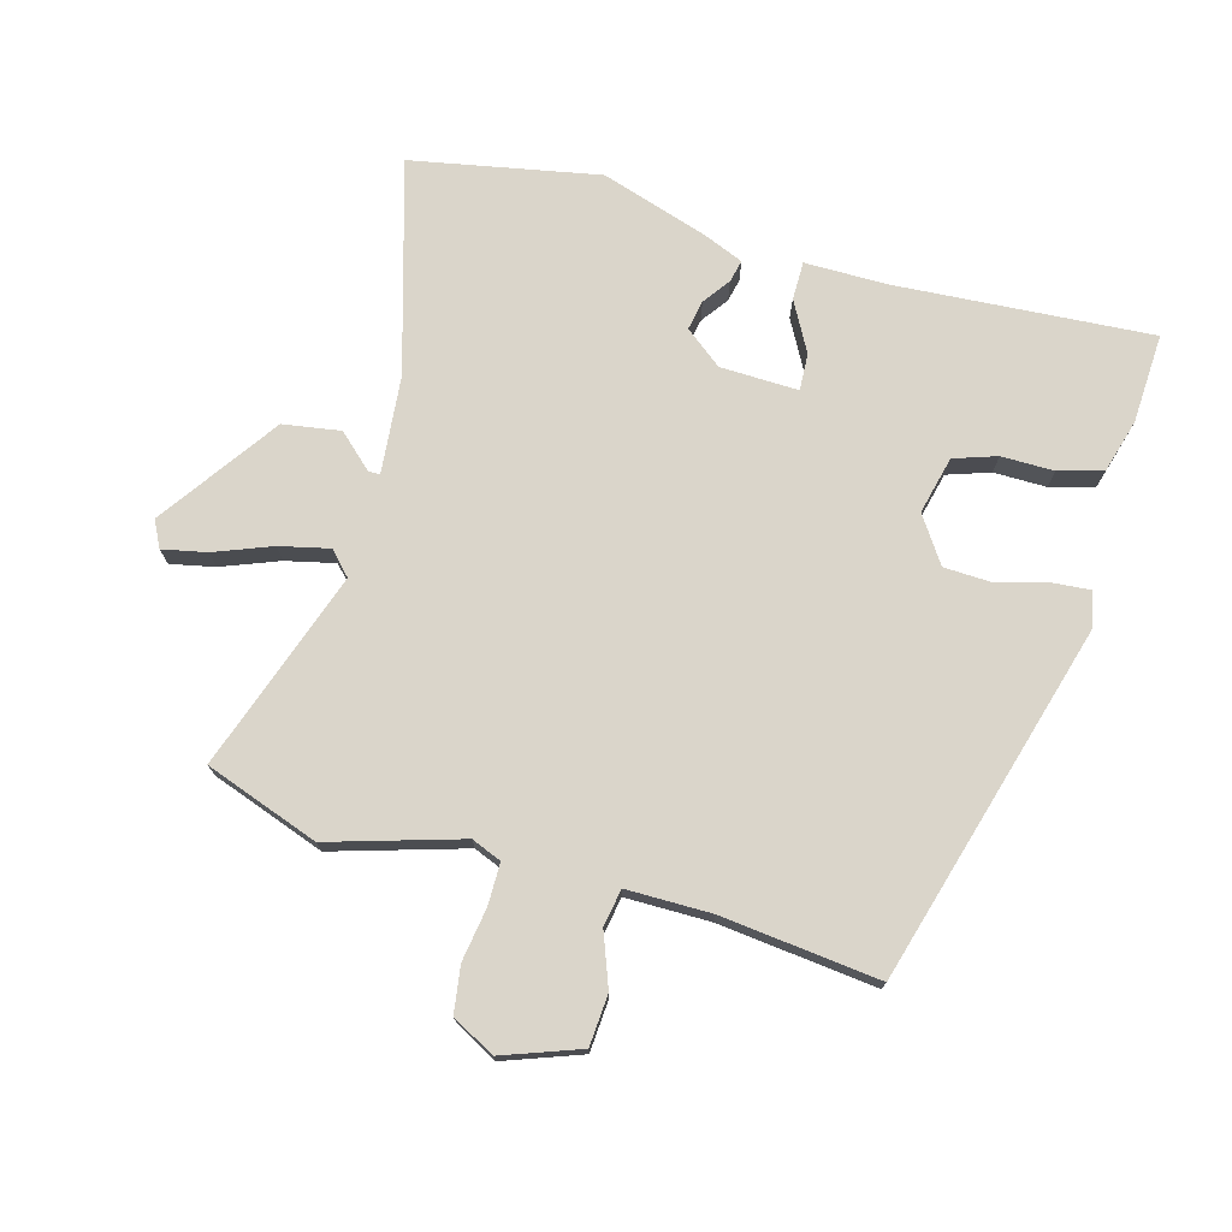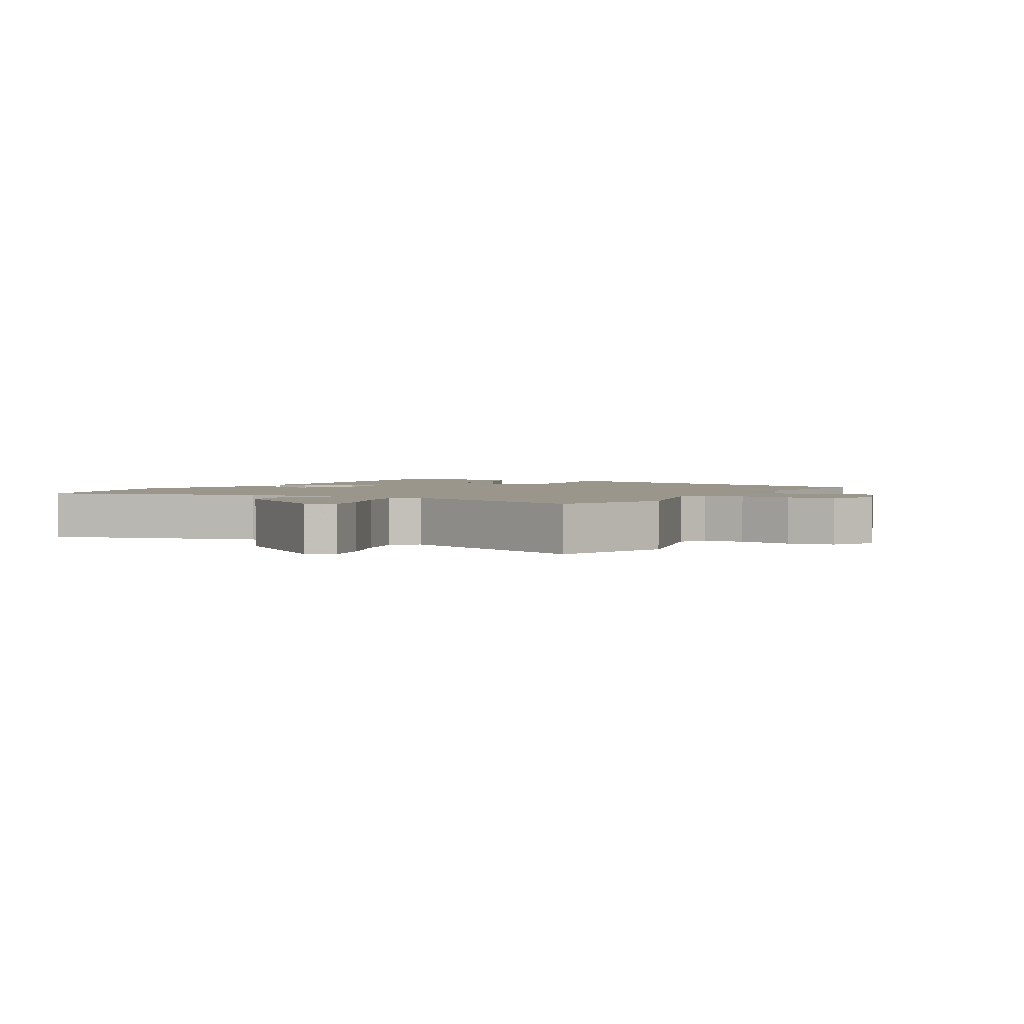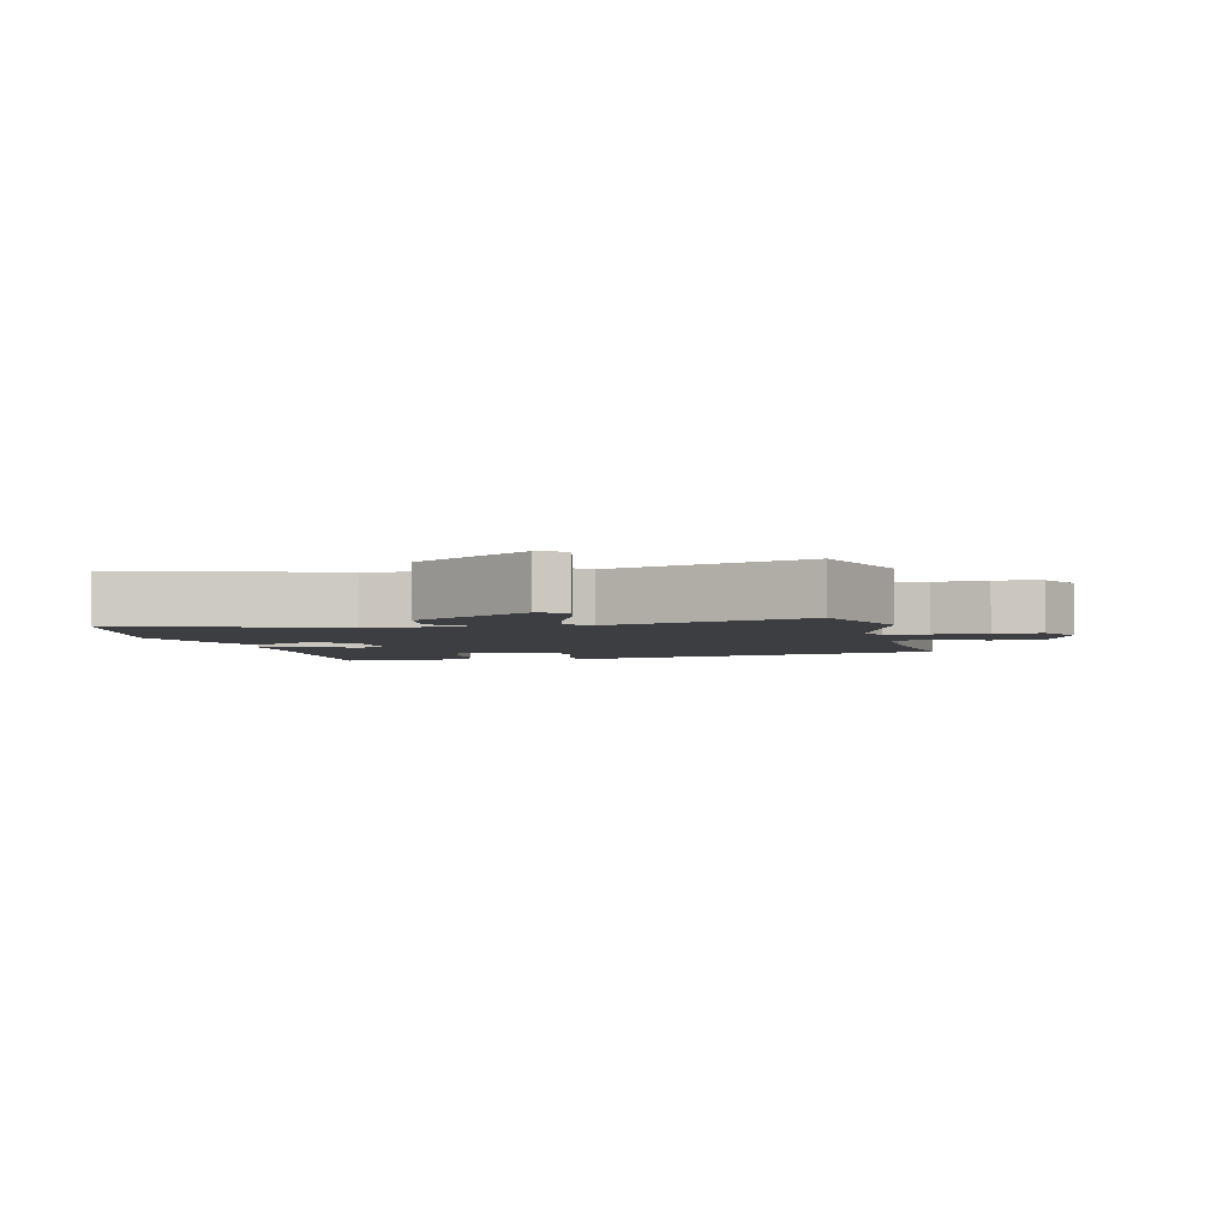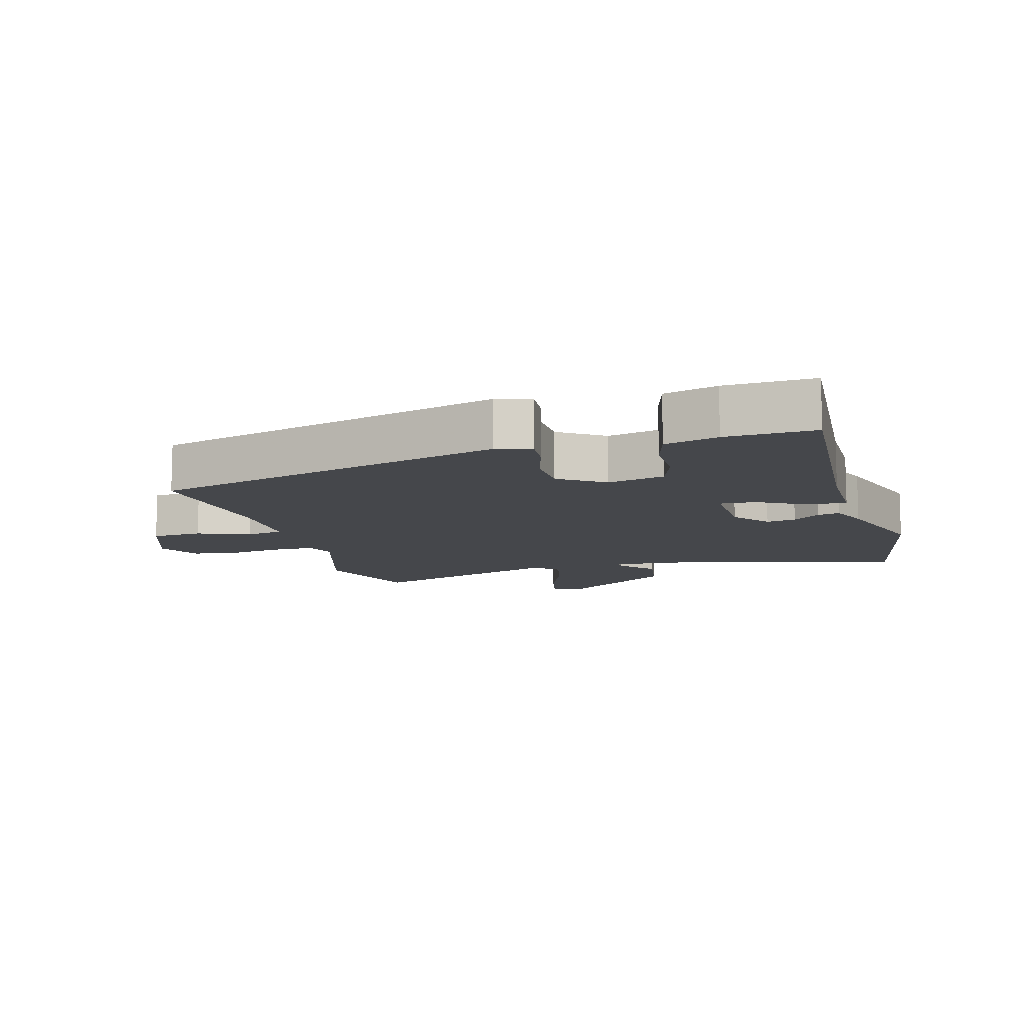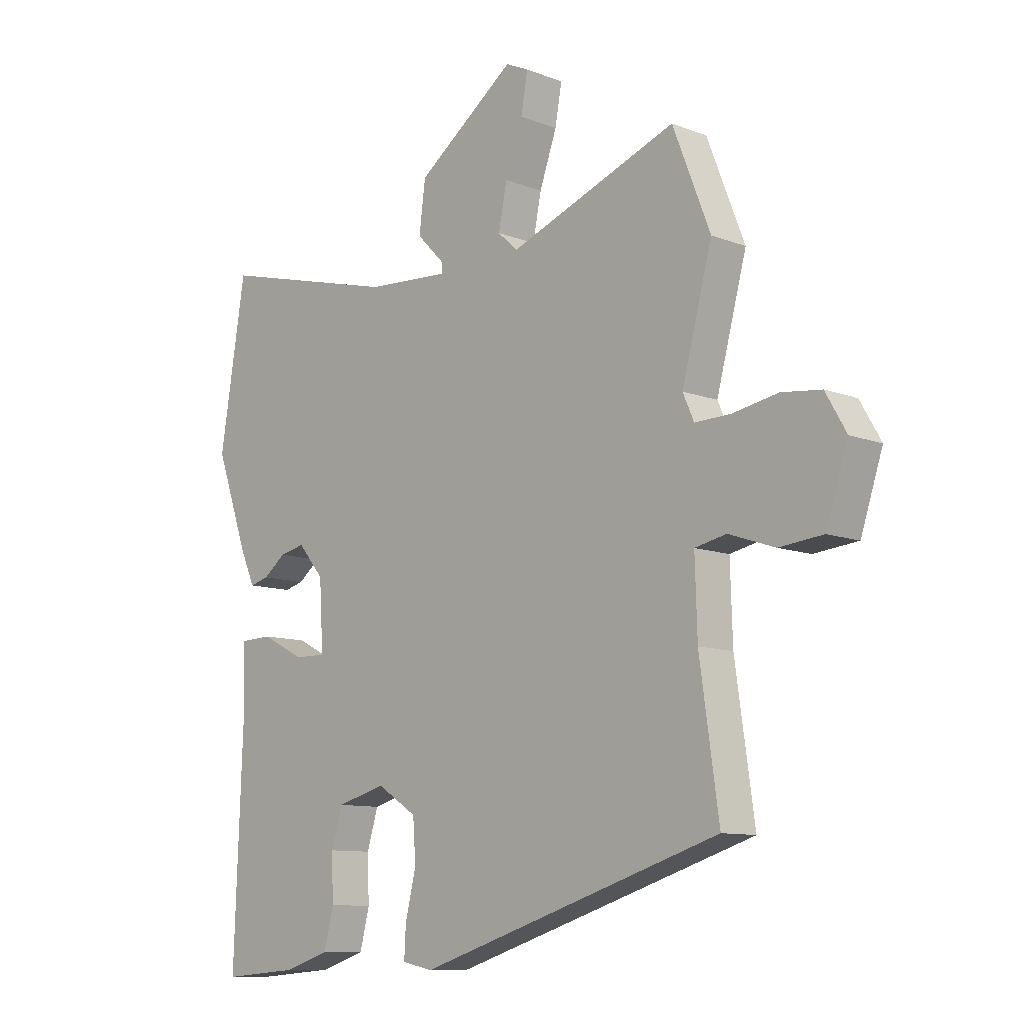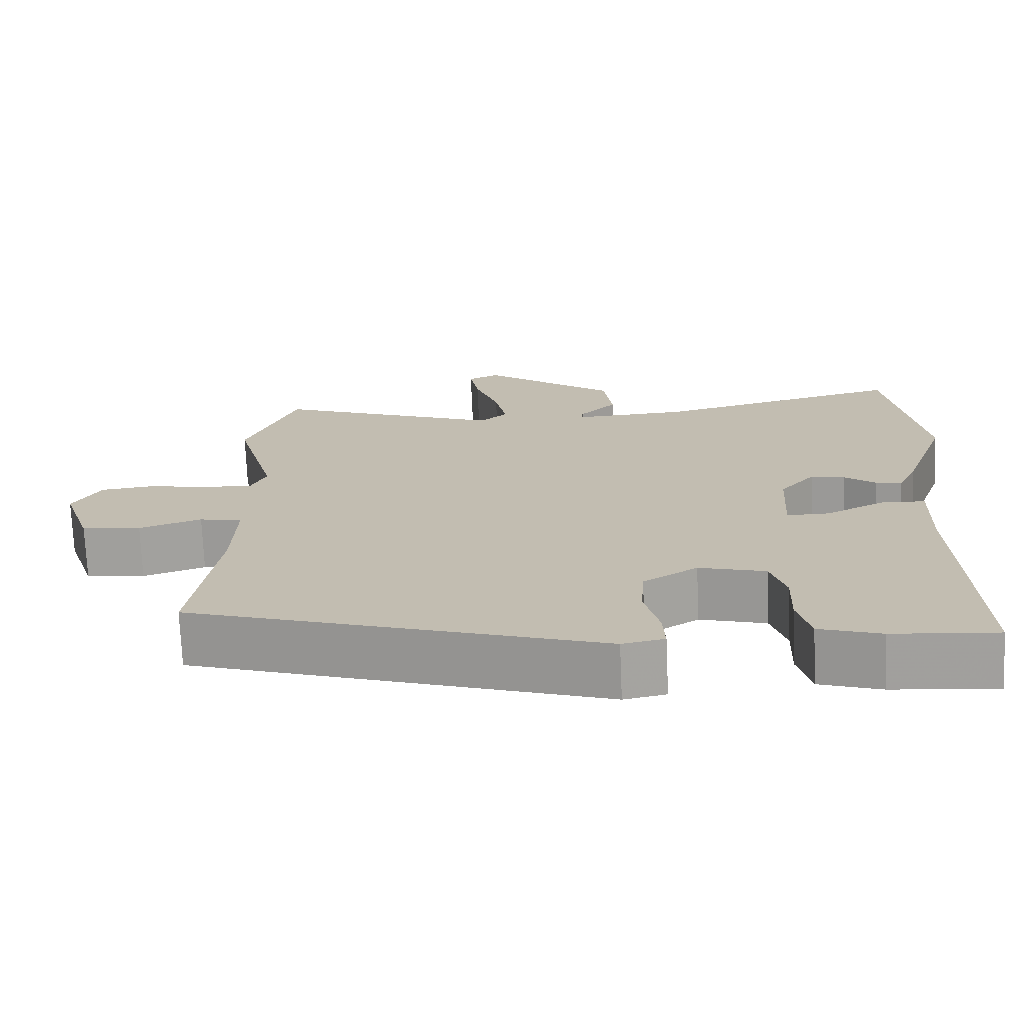
<metadata>
{"format":"obj","ext":"obj","renderer":"f3d","projection":"perspective","resolution":1024,"background":"white","views":[{"elev":74.3,"azim":103.8,"up":"+Y"},{"elev":2.3,"azim":28.5,"up":"+Y"},{"elev":-3.3,"azim":10.5,"up":"+Y"},{"elev":-10.6,"azim":-166.4,"up":"+Y"},{"elev":-10.2,"azim":45.6,"up":"+Z"},{"elev":-72.5,"azim":-177.6,"up":"+Z"}]}
</metadata>
<code>
v 0.445 0.07 0.64
v 0.512 0.07 0.469
v 0.458 0.07 0.267
v 0.478 0.07 0.222
v 0.542 0.07 0.224
v 0.622 0.07 0.239
v 0.693 0.07 0.231
v 0.73 0.07 0.167
v 0.691 0.07 0.048
v 0.613 0.07 0.04
v 0.531 0.07 0.068
v 0.475 0.07 0.056
v 0.479 0.07 -0.073
v 0.513 0.07 -0.313
v -0.027 0.07 -0.485
v -0.082 0.07 -0.474
v -0.079 0.07 -0.418
v -0.06 0.07 -0.341
v -0.065 0.07 -0.267
v -0.136 0.07 -0.222
v -0.223 0.07 -0.246
v -0.243 0.07 -0.312
v -0.24 0.07 -0.392
v -0.257 0.07 -0.46
v -0.338 0.07 -0.486
v -0.474 0.07 -0.497
v -0.459 0.07 -0.105
v -0.463 0.07 0.019
v -0.405 0.07 0.021
v -0.328 0.07 -0.018
v -0.272 0.07 -0.019
v -0.279 0.07 0.1
v -0.325 0.07 0.155
v -0.37 0.07 0.145
v -0.41 0.07 0.114
v -0.444 0.07 0.105
v -0.47 0.07 0.163
v -0.528 0.07 0.327
v -0.482 0.07 0.614
v -0.159 0.07 0.531
v -0.01 0.07 0.522
v -0.011 0.07 0.54
v -0.06 0.07 0.59
v -0.049 0.07 0.678
v 0.127 0.07 0.809
v 0.168 0.07 0.79
v 0.156 0.07 0.722
v 0.125 0.07 0.634
v 0.11 0.07 0.558
v 0.146 0.07 0.526
v 0.445 0 0.64
v 0.512 0 0.469
v 0.458 0 0.267
v 0.478 0 0.222
v 0.542 0 0.224
v 0.622 0 0.239
v 0.693 0 0.231
v 0.73 0 0.167
v 0.691 0 0.048
v 0.613 0 0.04
v 0.531 0 0.068
v 0.475 0 0.056
v 0.479 0 -0.073
v 0.513 0 -0.313
v -0.027 0 -0.485
v -0.082 0 -0.474
v -0.079 0 -0.418
v -0.06 0 -0.341
v -0.065 0 -0.267
v -0.136 0 -0.222
v -0.223 0 -0.246
v -0.243 0 -0.312
v -0.24 0 -0.392
v -0.257 0 -0.46
v -0.338 0 -0.486
v -0.474 0 -0.497
v -0.459 0 -0.105
v -0.463 0 0.019
v -0.405 0 0.021
v -0.328 0 -0.018
v -0.272 0 -0.019
v -0.279 0 0.1
v -0.325 0 0.155
v -0.37 0 0.145
v -0.41 0 0.114
v -0.444 0 0.105
v -0.47 0 0.163
v -0.528 0 0.327
v -0.482 0 0.614
v -0.159 0 0.531
v -0.01 0 0.522
v -0.011 0 0.54
v -0.06 0 0.59
v -0.049 0 0.678
v 0.127 0 0.809
v 0.168 0 0.79
v 0.156 0 0.722
v 0.125 0 0.634
v 0.11 0 0.558
v 0.146 0 0.526
f 46 47 48
f 45 46 48
f 44 45 48
f 43 44 48
f 42 43 48
f 41 42 48 49
f 38 39 40
f 37 38 40
f 36 37 40
f 35 36 40
f 34 35 40
f 33 34 40 41
f 41 49 50
f 33 41 50
f 32 33 50
f 27 28 29 30
f 27 30 31
f 26 27 31
f 25 26 31
f 24 25 31
f 23 24 31
f 22 23 31
f 21 22 31 32
f 16 17 18
f 15 16 18
f 14 15 18
f 13 14 18
f 12 13 18 19
f 9 10 11
f 8 9 11
f 7 8 11
f 6 7 11
f 5 6 11
f 4 5 11 12
f 12 19 20
f 4 12 20
f 3 4 20
f 21 32 50
f 20 21 50
f 3 20 50
f 2 3 50
f 1 2 50
f 98 97 96
f 98 96 95
f 98 95 94
f 98 94 93
f 98 93 92
f 99 98 92 91
f 90 89 88
f 90 88 87
f 90 87 86
f 90 86 85
f 90 85 84
f 91 90 84 83
f 100 99 91
f 100 91 83
f 100 83 82
f 80 79 78 77
f 81 80 77
f 81 77 76
f 81 76 75
f 81 75 74
f 81 74 73
f 81 73 72
f 82 81 72 71
f 68 67 66
f 68 66 65
f 68 65 64
f 68 64 63
f 69 68 63 62
f 61 60 59
f 61 59 58
f 61 58 57
f 61 57 56
f 61 56 55
f 62 61 55 54
f 70 69 62
f 70 62 54
f 70 54 53
f 100 82 71
f 100 71 70
f 100 70 53
f 100 53 52
f 100 52 51
f 1 51 52 2
f 2 52 53 3
f 3 53 54 4
f 4 54 55 5
f 5 55 56 6
f 6 56 57 7
f 7 57 58 8
f 8 58 59 9
f 9 59 60 10
f 10 60 61 11
f 11 61 62 12
f 12 62 63 13
f 13 63 64 14
f 14 64 65 15
f 15 65 66 16
f 16 66 67 17
f 17 67 68 18
f 18 68 69 19
f 19 69 70 20
f 20 70 71 21
f 21 71 72 22
f 22 72 73 23
f 23 73 74 24
f 24 74 75 25
f 25 75 76 26
f 26 76 77 27
f 27 77 78 28
f 28 78 79 29
f 29 79 80 30
f 30 80 81 31
f 31 81 82 32
f 32 82 83 33
f 33 83 84 34
f 34 84 85 35
f 35 85 86 36
f 36 86 87 37
f 37 87 88 38
f 38 88 89 39
f 39 89 90 40
f 40 90 91 41
f 41 91 92 42
f 42 92 93 43
f 43 93 94 44
f 44 94 95 45
f 45 95 96 46
f 46 96 97 47
f 47 97 98 48
f 48 98 99 49
f 49 99 100 50
f 50 100 51 1

</code>
